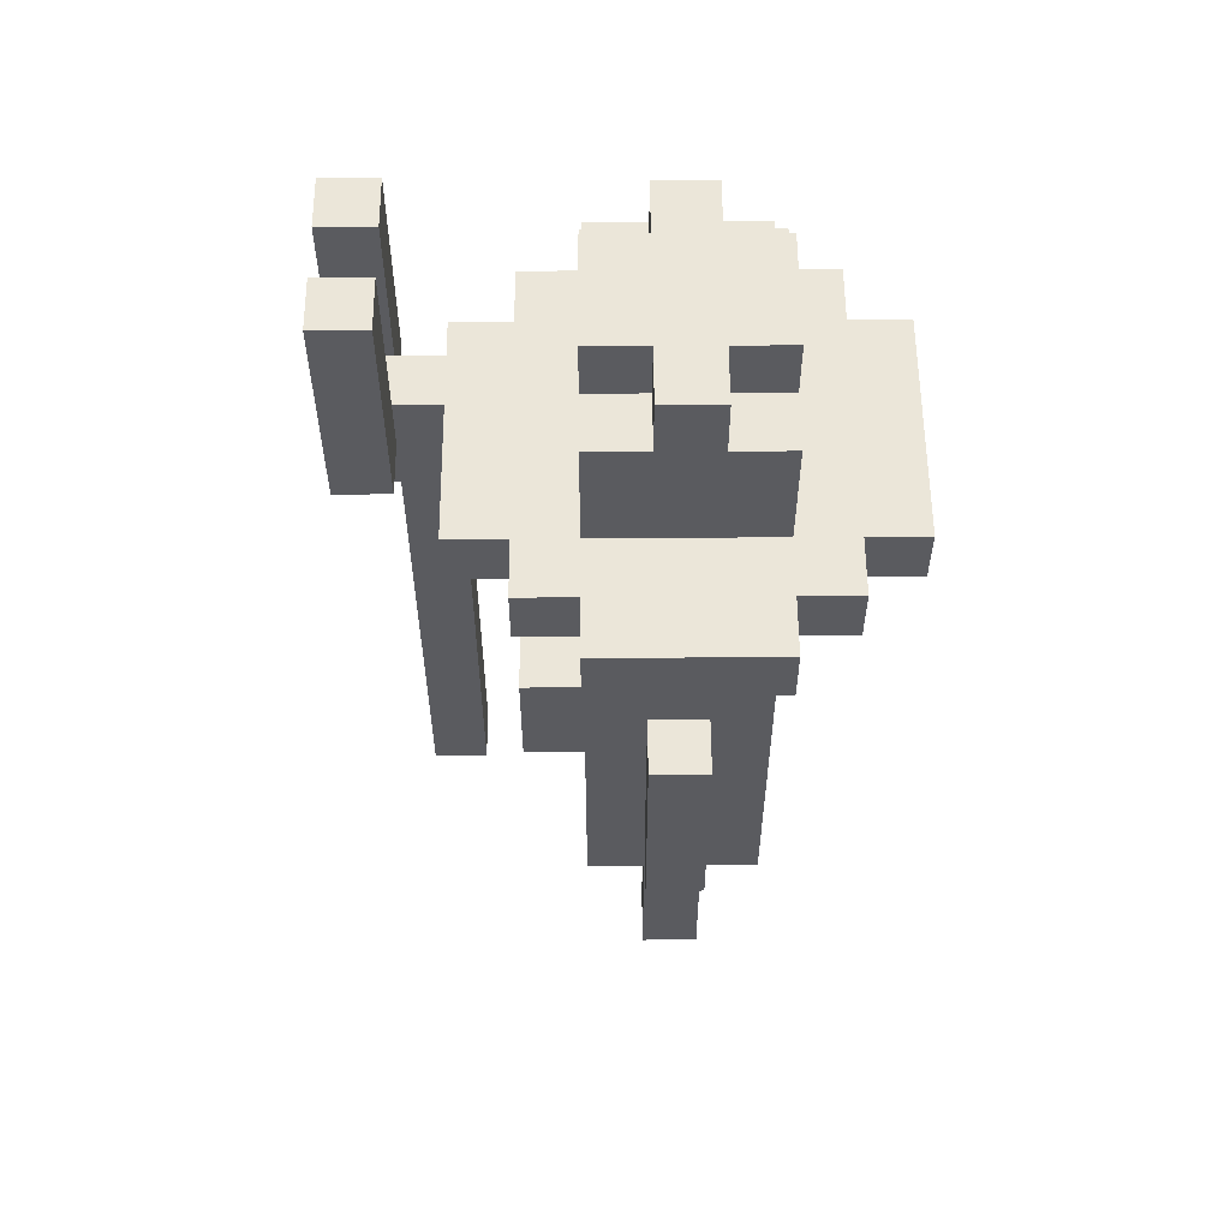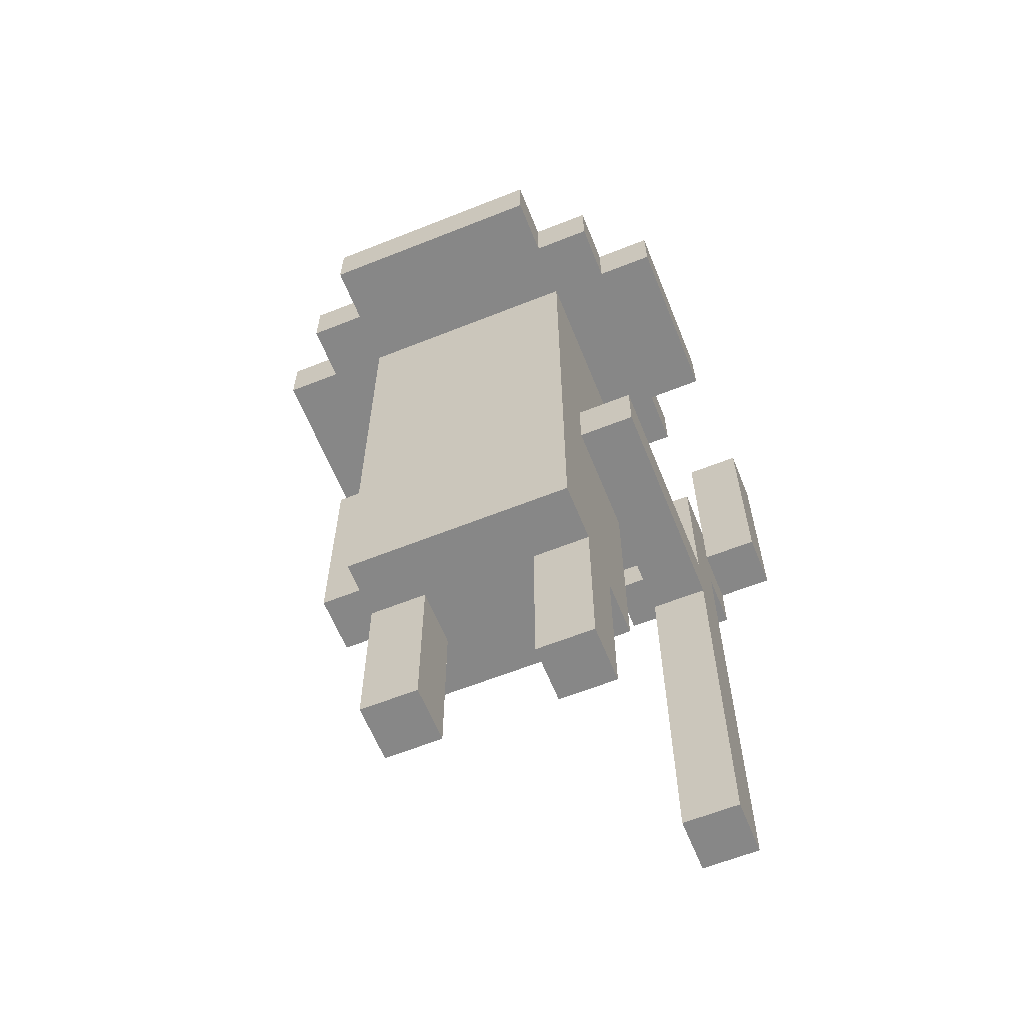
<metadata>
{"format":"obj","ext":"obj","renderer":"f3d","projection":"perspective","resolution":1024,"background":"white","views":[{"elev":56.6,"azim":89.6,"up":"+Y"},{"elev":-62.4,"azim":-158.0,"up":"+Y"}]}
</metadata>
<code>
o
v -0.4 1 0.5
v -0.4 1 0.4
v -0.4 1.2 0.1
v -0.4 1.2 -0.2
v -0.4 1.3 0.1
v -0.4 1.3 -0.2
v -0.4 1.4 0.5
v -0.4 1.4 0.4
v -0.3 0 0.4
v -0.3 0 0.3
v -0.3 0.7 0.4
v -0.3 0.7 0.3
v -0.3 0.7 0.1
v -0.3 0.7 -0.1
v -0.3 0.8 0.4
v -0.3 0.8 0.3
v -0.3 0.8 0.1
v -0.3 0.8 -0.1
v -0.3 0.9 0.5
v -0.3 0.9 0.4
v -0.3 1 0.5
v -0.3 1 0.4
v -0.3 1.1 0.4
v -0.3 1.1 0.3
v -0.3 1.2 0.2
v -0.3 1.2 0.1
v -0.3 1.2 -0.2
v -0.3 1.2 -0.3
v -0.3 1.3 0.2
v -0.3 1.3 0.1
v -0.3 1.3 -0.2
v -0.3 1.3 -0.3
v -0.2 0 0
v -0.2 0 -0.1
v -0.2 0.1 0
v -0.2 0.1 -0.1
v -0.2 0.3 0.1
v -0.2 0.3 0
v -0.2 0.3 -0.1
v -0.2 0.3 -0.2
v -0.2 0.5 0
v -0.2 0.5 -0.1
v -0.2 0.7 0.1
v -0.2 0.7 0
v -0.2 0.7 -0.1
v -0.2 0.8 0.2
v -0.2 0.8 0.1
v -0.2 0.8 0
v -0.2 0.8 -0.1
v -0.2 0.9 0.2
v -0.2 0.9 0.1
v -0.2 0.9 0
v -0.2 0.9 -0.1
v -0.2 0.9 -0.2
v -0.2 1 0.1
v -0.2 1 0
v -0.2 1.1 0.5
v -0.2 1.1 0.4
v -0.2 1.1 0.1
v -0.2 1.1 0
v -0.2 1.2 0.3
v -0.2 1.2 0.2
v -0.2 1.2 0.1
v -0.2 1.2 -0.2
v -0.2 1.2 -0.3
v -0.2 1.2 -0.4
v -0.2 1.3 0.3
v -0.2 1.3 0.2
v -0.2 1.3 0.1
v -0.2 1.3 -0.2
v -0.2 1.3 -0.3
v -0.2 1.3 -0.4
v -0.2 1.4 0.5
v -0.2 1.4 0.4
v -0.2 1.4 0.1
v -0.2 1.4 -0.2
v -0.2 1.5 0.1
v -0.2 1.5 0
v -0.2 1.5 -0.1
v -0.2 1.5 -0.2
v -0.2 1.6 0
v -0.2 1.6 -0.1
v -0.1 0.9 0.2
v -0.1 0.9 0.1
v -0.1 1 0.2
v -0.1 1 0.1
v -0.1 1.5 0.1
v -0.1 1.5 0
v -0.1 1.5 -0.1
v -0.1 1.5 -0.2
v -0.1 1.6 0.1
v -0.1 1.6 0
v -0.1 1.6 -0.1
v -0.1 1.6 -0.2
v 0.1 0 0
v 0.1 0 -0.1
v 0.1 0.1 0
v 0.1 0.1 -0.1
v 0.1 0.3 0
v 0.1 0.3 -0.1
v -0.3 1.1 0.5
v -0.3 1.1 0.4
v -0.3 1.4 0.5
v -0.3 1.4 0.4
v -0.2 0 0.4
v -0.2 0 0.3
v -0.2 0.7 0.4
v -0.2 0.7 0.3
v -0.2 0.7 0.2
v -0.2 0.8 0.4
v -0.2 0.8 0.3
v -0.2 0.8 0.2
v -0.2 0.9 0.5
v -0.2 0.9 0.4
v -0.2 1 0.5
v -0.2 1 0.4
v -0.2 1.1 0.4
v -0.2 1.1 0.3
v -0.1 0 0
v -0.1 0 -0.1
v -0.1 0.1 0
v -0.1 0.1 -0.1
v -0.1 0.3 0
v -0.1 0.3 -0.1
v -0.1 1 0.5
v -0.1 1 0.4
v -0.1 1.4 0.5
v -0.1 1.4 0.4
v 0.1 0.9 0.2
v 0.1 0.9 0.1
v 0.1 1 0.2
v 0.1 1 0.1
v 0.1 1.5 0.1
v 0.1 1.5 0
v 0.1 1.5 -0.1
v 0.1 1.5 -0.2
v 0.1 1.6 0.1
v 0.1 1.6 0
v 0.1 1.6 -0.1
v 0.1 1.6 -0.2
v 0.2 0 0
v 0.2 0 -0.1
v 0.2 0.1 0
v 0.2 0.1 -0.1
v 0.2 0.3 0.1
v 0.2 0.3 0
v 0.2 0.3 -0.1
v 0.2 0.3 -0.2
v 0.2 0.4 0
v 0.2 0.4 -0.1
v 0.2 0.7 0.2
v 0.2 0.7 0.1
v 0.2 0.7 0
v 0.2 0.7 -0.1
v 0.2 0.8 0
v 0.2 0.8 -0.1
v 0.2 0.9 0.2
v 0.2 0.9 0.1
v 0.2 0.9 0
v 0.2 0.9 -0.1
v 0.2 0.9 -0.2
v 0.2 1 0.1
v 0.2 1 0
v 0.2 1.1 0.1
v 0.2 1.1 0
v 0.2 1.2 0.3
v 0.2 1.2 0.2
v 0.2 1.2 0.1
v 0.2 1.2 -0.2
v 0.2 1.2 -0.3
v 0.2 1.2 -0.4
v 0.2 1.3 0.3
v 0.2 1.3 0.2
v 0.2 1.3 0.1
v 0.2 1.3 -0.2
v 0.2 1.3 -0.3
v 0.2 1.3 -0.4
v 0.2 1.4 0.1
v 0.2 1.4 -0.2
v 0.2 1.5 0.1
v 0.2 1.5 0
v 0.2 1.5 -0.1
v 0.2 1.5 -0.2
v 0.2 1.6 0
v 0.2 1.6 -0.1
v 0.3 0.4 0
v 0.3 0.4 -0.1
v 0.3 0.7 0
v 0.3 0.7 -0.1
v 0.3 0.8 0
v 0.3 0.8 -0.1
v 0.3 1.2 0.2
v 0.3 1.2 0.1
v 0.3 1.2 -0.2
v 0.3 1.2 -0.3
v 0.3 1.3 0.2
v 0.3 1.3 0.1
v 0.3 1.3 -0.2
v 0.3 1.3 -0.3
v 0.4 1.2 0.1
v 0.4 1.2 -0.2
v 0.4 1.3 0.1
v 0.4 1.3 -0.2
v -0.4 1 0.5
v -0.4 1.4 0.5
v -0.3 0.9 0.5
v -0.3 1 0.5
v -0.3 1.1 0.5
v -0.3 1.4 0.5
v -0.2 0.9 0.5
v -0.2 1 0.5
v -0.2 1.1 0.5
v -0.2 1.4 0.5
v -0.1 1 0.5
v -0.1 1.4 0.5
v -0.3 0 0.4
v -0.3 0.7 0.4
v -0.3 0.8 0.4
v -0.3 0.9 0.4
v -0.2 0 0.4
v -0.2 0.7 0.4
v -0.2 0.8 0.4
v -0.2 0.9 0.4
v -0.2 1.2 0.3
v -0.2 1.3 0.3
v 0.2 1.2 0.3
v 0.2 1.3 0.3
v -0.3 1.2 0.2
v -0.3 1.3 0.2
v -0.2 0.7 0.2
v -0.2 0.8 0.2
v -0.2 0.9 0.2
v -0.2 1.2 0.2
v -0.2 1.3 0.2
v -0.1 0.9 0.2
v -0.1 1 0.2
v 0.1 0.9 0.2
v 0.1 1 0.2
v 0.2 0.7 0.2
v 0.2 0.9 0.2
v 0.2 1.2 0.2
v 0.2 1.3 0.2
v 0.3 1.2 0.2
v 0.3 1.3 0.2
v -0.4 1.2 0.1
v -0.4 1.3 0.1
v -0.3 1.2 0.1
v -0.3 1.3 0.1
v -0.2 0.3 0.1
v -0.2 0.7 0.1
v -0.2 0.9 0.1
v -0.2 1 0.1
v -0.2 1.1 0.1
v -0.2 1.2 0.1
v -0.2 1.3 0.1
v -0.2 1.4 0.1
v -0.2 1.5 0.1
v -0.1 0.5 0.1
v -0.1 0.7 0.1
v -0.1 0.9 0.1
v -0.1 1 0.1
v -0.1 1.1 0.1
v -0.1 1.5 0.1
v -0.1 1.6 0.1
v 0.1 0.5 0.1
v 0.1 0.7 0.1
v 0.1 0.9 0.1
v 0.1 1 0.1
v 0.1 1.1 0.1
v 0.1 1.5 0.1
v 0.1 1.6 0.1
v 0.2 0.3 0.1
v 0.2 0.7 0.1
v 0.2 0.9 0.1
v 0.2 1 0.1
v 0.2 1.1 0.1
v 0.2 1.2 0.1
v 0.2 1.3 0.1
v 0.2 1.4 0.1
v 0.2 1.5 0.1
v 0.3 1.2 0.1
v 0.3 1.3 0.1
v 0.4 1.2 0.1
v 0.4 1.3 0.1
v -0.2 0 0
v -0.2 0.1 0
v -0.2 0.3 0
v -0.2 1.5 0
v -0.2 1.6 0
v -0.1 0 0
v -0.1 0.1 0
v -0.1 0.3 0
v -0.1 1.5 0
v -0.1 1.6 0
v 0.1 0 0
v 0.1 0.1 0
v 0.1 0.3 0
v 0.1 1.5 0
v 0.1 1.6 0
v 0.2 0 0
v 0.2 0.1 0
v 0.2 0.3 0
v 0.2 0.4 0
v 0.2 0.7 0
v 0.2 0.8 0
v 0.2 1.5 0
v 0.2 1.6 0
v 0.3 0.4 0
v 0.3 0.7 0
v 0.3 0.8 0
v -0.4 1 0.4
v -0.4 1.4 0.4
v -0.3 1 0.4
v -0.3 1.1 0.4
v -0.3 1.4 0.4
v -0.2 1 0.4
v -0.2 1.1 0.4
v -0.2 1.4 0.4
v -0.1 1 0.4
v -0.1 1.4 0.4
v -0.3 0 0.3
v -0.3 0.7 0.3
v -0.3 0.8 0.3
v -0.3 1.1 0.3
v -0.2 0 0.3
v -0.2 0.7 0.3
v -0.2 0.8 0.3
v -0.2 1.1 0.3
v -0.3 0.7 -0.1
v -0.3 0.8 -0.1
v -0.2 0 -0.1
v -0.2 0.1 -0.1
v -0.2 0.3 -0.1
v -0.2 0.7 -0.1
v -0.2 0.8 -0.1
v -0.2 1.5 -0.1
v -0.2 1.6 -0.1
v -0.1 0 -0.1
v -0.1 0.1 -0.1
v -0.1 0.3 -0.1
v -0.1 1.5 -0.1
v -0.1 1.6 -0.1
v 0.1 0 -0.1
v 0.1 0.1 -0.1
v 0.1 0.3 -0.1
v 0.1 1.5 -0.1
v 0.1 1.6 -0.1
v 0.2 0 -0.1
v 0.2 0.1 -0.1
v 0.2 0.3 -0.1
v 0.2 0.4 -0.1
v 0.2 0.7 -0.1
v 0.2 0.8 -0.1
v 0.2 1.5 -0.1
v 0.2 1.6 -0.1
v 0.3 0.4 -0.1
v 0.3 0.7 -0.1
v 0.3 0.8 -0.1
v -0.4 1.2 -0.2
v -0.4 1.3 -0.2
v -0.3 1.2 -0.2
v -0.3 1.3 -0.2
v -0.2 0.3 -0.2
v -0.2 0.9 -0.2
v -0.2 1.2 -0.2
v -0.2 1.3 -0.2
v -0.2 1.4 -0.2
v -0.2 1.5 -0.2
v -0.1 0.5 -0.2
v -0.1 0.9 -0.2
v -0.1 1.5 -0.2
v -0.1 1.6 -0.2
v 0.1 0.5 -0.2
v 0.1 0.9 -0.2
v 0.1 1.5 -0.2
v 0.1 1.6 -0.2
v 0.2 0.3 -0.2
v 0.2 0.9 -0.2
v 0.2 1.2 -0.2
v 0.2 1.3 -0.2
v 0.2 1.4 -0.2
v 0.2 1.5 -0.2
v 0.3 1.2 -0.2
v 0.3 1.3 -0.2
v 0.4 1.2 -0.2
v 0.4 1.3 -0.2
v -0.3 1.2 -0.3
v -0.3 1.3 -0.3
v -0.2 1.2 -0.3
v -0.2 1.3 -0.3
v 0.2 1.2 -0.3
v 0.2 1.3 -0.3
v 0.3 1.2 -0.3
v 0.3 1.3 -0.3
v -0.2 1.2 -0.4
v -0.2 1.3 -0.4
v 0.2 1.2 -0.4
v 0.2 1.3 -0.4
v -0.3 0 0.4
v -0.2 0 0.4
v -0.3 0 0.3
v -0.2 0 0.3
v -0.2 0 0
v -0.1 0 0
v 0.1 0 0
v 0.2 0 0
v -0.2 0 -0.1
v -0.1 0 -0.1
v 0.1 0 -0.1
v 0.2 0 -0.1
v -0.2 0.3 0.1
v 0.2 0.3 0.1
v -0.2 0.3 0
v -0.1 0.3 0
v 0.1 0.3 0
v 0.2 0.3 0
v -0.2 0.3 -0.1
v -0.1 0.3 -0.1
v 0.1 0.3 -0.1
v 0.2 0.3 -0.1
v -0.2 0.3 -0.2
v 0.2 0.3 -0.2
v 0.2 0.4 0
v 0.3 0.4 0
v 0.2 0.4 -0.1
v 0.3 0.4 -0.1
v -0.3 0.7 0.3
v -0.2 0.7 0.3
v -0.2 0.7 0.2
v 0.2 0.7 0.2
v -0.3 0.7 0.1
v -0.2 0.7 0.1
v -0.1 0.7 0.1
v 0.1 0.7 0.1
v 0.2 0.7 0.1
v -0.2 0.7 0
v -0.3 0.7 -0.1
v -0.2 0.7 -0.1
v -0.3 0.9 0.5
v -0.2 0.9 0.5
v -0.3 0.9 0.4
v -0.2 0.9 0.4
v -0.4 1 0.5
v -0.3 1 0.5
v -0.2 1 0.5
v -0.1 1 0.5
v -0.4 1 0.4
v -0.3 1 0.4
v -0.2 1 0.4
v -0.1 1 0.4
v -0.2 1.2 0.3
v 0.2 1.2 0.3
v -0.3 1.2 0.2
v -0.2 1.2 0.2
v 0.2 1.2 0.2
v 0.3 1.2 0.2
v -0.4 1.2 0.1
v -0.3 1.2 0.1
v -0.2 1.2 0.1
v 0.2 1.2 0.1
v 0.3 1.2 0.1
v 0.4 1.2 0.1
v -0.4 1.2 -0.2
v -0.3 1.2 -0.2
v -0.2 1.2 -0.2
v 0.2 1.2 -0.2
v 0.3 1.2 -0.2
v 0.4 1.2 -0.2
v -0.3 1.2 -0.3
v -0.2 1.2 -0.3
v 0.2 1.2 -0.3
v 0.3 1.2 -0.3
v -0.2 1.2 -0.4
v 0.2 1.2 -0.4
v -0.3 0.8 0.3
v -0.2 0.8 0.3
v -0.2 0.8 0.2
v -0.3 0.8 0.1
v -0.2 0.8 0.1
v -0.2 0.8 0
v 0.2 0.8 0
v 0.3 0.8 0
v -0.3 0.8 -0.1
v -0.2 0.8 -0.1
v 0.2 0.8 -0.1
v 0.3 0.8 -0.1
v -0.2 0.9 0.2
v -0.1 0.9 0.2
v 0.1 0.9 0.2
v 0.2 0.9 0.2
v -0.2 0.9 0.1
v -0.1 0.9 0.1
v 0.1 0.9 0.1
v 0.2 0.9 0.1
v -0.1 1 0.2
v 0.1 1 0.2
v -0.1 1 0.1
v 0.1 1 0.1
v -0.3 1.1 0.5
v -0.2 1.1 0.5
v -0.3 1.1 0.4
v -0.2 1.1 0.4
v -0.3 1.1 0.3
v -0.2 1.1 0.3
v -0.2 1.3 0.3
v 0.2 1.3 0.3
v -0.3 1.3 0.2
v -0.2 1.3 0.2
v 0.2 1.3 0.2
v 0.3 1.3 0.2
v -0.4 1.3 0.1
v -0.3 1.3 0.1
v -0.2 1.3 0.1
v 0.2 1.3 0.1
v 0.3 1.3 0.1
v 0.4 1.3 0.1
v -0.4 1.3 -0.2
v -0.3 1.3 -0.2
v -0.2 1.3 -0.2
v 0.2 1.3 -0.2
v 0.3 1.3 -0.2
v 0.4 1.3 -0.2
v -0.3 1.3 -0.3
v -0.2 1.3 -0.3
v 0.2 1.3 -0.3
v 0.3 1.3 -0.3
v -0.2 1.3 -0.4
v 0.2 1.3 -0.4
v -0.4 1.4 0.5
v -0.3 1.4 0.5
v -0.2 1.4 0.5
v -0.1 1.4 0.5
v -0.4 1.4 0.4
v -0.3 1.4 0.4
v -0.2 1.4 0.4
v -0.1 1.4 0.4
v -0.2 1.5 0.1
v -0.1 1.5 0.1
v 0.1 1.5 0.1
v 0.2 1.5 0.1
v -0.2 1.5 0
v -0.1 1.5 0
v 0.1 1.5 0
v 0.2 1.5 0
v -0.2 1.5 -0.1
v -0.1 1.5 -0.1
v 0.1 1.5 -0.1
v 0.2 1.5 -0.1
v -0.2 1.5 -0.2
v -0.1 1.5 -0.2
v 0.1 1.5 -0.2
v 0.2 1.5 -0.2
v -0.1 1.6 0.1
v 0.1 1.6 0.1
v -0.2 1.6 0
v -0.1 1.6 0
v 0.1 1.6 0
v 0.2 1.6 0
v -0.2 1.6 -0.1
v -0.1 1.6 -0.1
v 0.1 1.6 -0.1
v 0.2 1.6 -0.1
v -0.1 1.6 -0.2
v 0.1 1.6 -0.2
f 5 4 3
f 6 4 5
f 7 2 1
f 8 2 7
f 11 10 9
f 12 10 11
f 15 12 11
f 15 13 12
f 16 13 15
f 17 14 13
f 17 13 16
f 18 14 17
f 20 16 15
f 21 20 19
f 22 16 20
f 22 20 21
f 23 16 22
f 24 16 23
f 29 26 25
f 30 26 29
f 31 28 27
f 32 28 31
f 35 34 33
f 36 34 35
f 38 36 35
f 39 36 38
f 41 39 38
f 41 40 39
f 41 38 37
f 42 40 41
f 43 41 37
f 44 42 41
f 44 41 43
f 45 40 42
f 45 42 44
f 49 40 45
f 50 47 46
f 51 48 47
f 51 47 50
f 52 49 48
f 52 48 51
f 53 40 49
f 53 49 52
f 54 40 53
f 55 52 51
f 55 54 53
f 55 53 52
f 56 54 55
f 59 56 55
f 60 54 56
f 60 56 59
f 63 60 59
f 64 54 60
f 64 60 63
f 67 62 61
f 68 62 67
f 71 66 65
f 72 66 71
f 73 58 57
f 74 58 73
f 75 70 69
f 76 70 75
f 77 76 75
f 78 76 77
f 79 76 78
f 80 76 79
f 81 79 78
f 82 79 81
f 85 84 83
f 86 84 85
f 91 88 87
f 92 88 91
f 93 90 89
f 94 90 93
f 97 96 95
f 98 96 97
f 99 98 97
f 100 98 99
f 101 102 103
f 103 102 104
f 105 106 107
f 107 106 108
f 107 108 110
f 108 109 110
f 110 109 111
f 111 109 112
f 110 111 114
f 113 114 115
f 114 111 116
f 115 114 116
f 116 111 117
f 117 111 118
f 119 120 121
f 121 120 122
f 121 122 123
f 123 122 124
f 125 126 127
f 127 126 128
f 129 130 131
f 131 130 132
f 133 134 137
f 137 134 138
f 135 136 139
f 139 136 140
f 141 142 143
f 143 142 144
f 143 144 146
f 146 144 147
f 146 147 149
f 147 148 149
f 145 146 149
f 149 148 150
f 145 149 152
f 152 149 153
f 150 148 154
f 152 153 155
f 154 148 156
f 151 152 157
f 152 155 158
f 157 152 158
f 155 156 159
f 158 155 159
f 156 148 160
f 159 156 160
f 160 148 161
f 158 159 162
f 160 161 162
f 159 160 162
f 162 161 163
f 162 163 164
f 163 161 165
f 164 163 165
f 164 165 168
f 165 161 169
f 168 165 169
f 166 167 172
f 172 167 173
f 170 171 176
f 176 171 177
f 174 175 178
f 178 175 179
f 178 179 180
f 180 179 181
f 181 179 182
f 182 179 183
f 181 182 184
f 184 182 185
f 186 187 188
f 188 187 189
f 188 189 190
f 190 189 191
f 192 193 196
f 196 193 197
f 194 195 198
f 198 195 199
f 200 201 202
f 202 201 203
f 207 205 204
f 208 205 207
f 209 205 208
f 210 207 206
f 210 208 207
f 211 208 210
f 212 208 211
f 214 213 212
f 214 212 211
f 215 213 214
f 220 217 216
f 221 218 217
f 221 217 220
f 222 219 218
f 222 218 221
f 223 219 222
f 226 225 224
f 227 225 226
f 233 229 228
f 234 229 233
f 235 232 231
f 235 231 230
f 237 235 230
f 237 236 235
f 238 236 237
f 239 237 230
f 240 237 239
f 243 242 241
f 244 242 243
f 247 246 245
f 248 246 247
f 258 250 249
f 259 250 258
f 260 252 251
f 261 253 252
f 261 252 260
f 262 254 253
f 262 253 261
f 263 257 256
f 265 259 258
f 265 258 249
f 266 259 265
f 268 262 261
f 269 254 262
f 269 262 268
f 270 264 263
f 270 263 256
f 271 264 270
f 272 266 265
f 272 265 249
f 273 266 272
f 274 268 267
f 275 269 268
f 275 268 274
f 276 254 269
f 276 269 275
f 277 254 276
f 278 256 255
f 279 270 256
f 279 256 278
f 280 270 279
f 283 282 281
f 284 282 283
f 290 286 285
f 291 287 286
f 291 286 290
f 292 287 291
f 293 289 288
f 294 289 293
f 300 296 295
f 301 297 296
f 301 296 300
f 302 297 301
f 306 299 298
f 307 299 306
f 308 304 303
f 309 305 304
f 309 304 308
f 310 305 309
f 311 312 313
f 313 312 314
f 314 312 315
f 316 317 319
f 317 318 319
f 319 318 320
f 321 322 325
f 325 322 326
f 323 324 327
f 327 324 328
f 329 330 334
f 334 330 335
f 331 332 338
f 332 333 339
f 338 332 339
f 339 333 340
f 336 337 341
f 341 337 342
f 343 344 348
f 344 345 349
f 348 344 349
f 349 345 350
f 346 347 354
f 354 347 355
f 351 352 356
f 352 353 357
f 356 352 357
f 357 353 358
f 359 360 361
f 361 360 362
f 363 364 369
f 364 365 370
f 369 364 370
f 367 368 371
f 363 369 373
f 369 370 373
f 370 365 374
f 373 370 374
f 371 372 375
f 367 371 375
f 375 372 376
f 363 373 377
f 373 374 377
f 374 365 378
f 377 374 378
f 378 365 379
f 366 367 380
f 367 375 381
f 380 367 381
f 381 375 382
f 383 384 385
f 385 384 386
f 387 388 389
f 389 388 390
f 391 392 393
f 393 392 394
f 395 396 397
f 397 396 398
f 401 400 399
f 402 400 401
f 407 404 403
f 408 404 407
f 409 406 405
f 410 406 409
f 413 412 411
f 414 412 413
f 415 412 414
f 416 412 415
f 418 415 414
f 419 415 418
f 421 418 417
f 421 420 419
f 421 419 418
f 422 420 421
f 425 424 423
f 426 424 425
f 429 428 427
f 431 429 427
f 432 430 429
f 432 429 431
f 433 430 432
f 434 430 433
f 435 430 434
f 436 432 431
f 437 436 431
f 438 436 437
f 441 440 439
f 442 440 441
f 447 444 443
f 448 444 447
f 449 446 445
f 450 446 449
f 454 452 451
f 455 452 454
f 458 454 453
f 458 456 455
f 458 455 454
f 459 456 458
f 460 456 459
f 461 456 460
f 463 458 457
f 463 459 458
f 464 459 463
f 465 459 464
f 466 462 461
f 466 461 460
f 467 462 466
f 468 462 467
f 469 465 464
f 469 467 466
f 469 466 465
f 470 467 469
f 471 467 470
f 472 467 471
f 473 471 470
f 474 471 473
f 475 476 477
f 475 477 478
f 478 477 479
f 478 479 480
f 478 480 483
f 483 480 484
f 481 482 485
f 485 482 486
f 487 488 491
f 491 488 492
f 489 490 493
f 493 490 494
f 495 496 497
f 497 496 498
f 499 500 501
f 501 500 502
f 501 502 503
f 503 502 504
f 505 506 508
f 508 506 509
f 507 508 512
f 509 510 512
f 508 509 512
f 512 510 513
f 513 510 514
f 514 510 515
f 511 512 517
f 512 513 517
f 517 513 518
f 518 513 519
f 515 516 520
f 514 515 520
f 520 516 521
f 521 516 522
f 518 519 523
f 520 521 523
f 519 520 523
f 523 521 524
f 524 521 525
f 525 521 526
f 524 525 527
f 527 525 528
f 529 530 533
f 533 530 534
f 531 532 535
f 535 532 536
f 537 538 541
f 541 538 542
f 539 540 543
f 543 540 544
f 545 546 549
f 549 546 550
f 547 548 551
f 551 548 552
f 553 554 556
f 556 554 557
f 555 556 559
f 557 558 559
f 556 557 559
f 559 558 560
f 560 558 561
f 561 558 562
f 560 561 563
f 563 561 564

</code>
